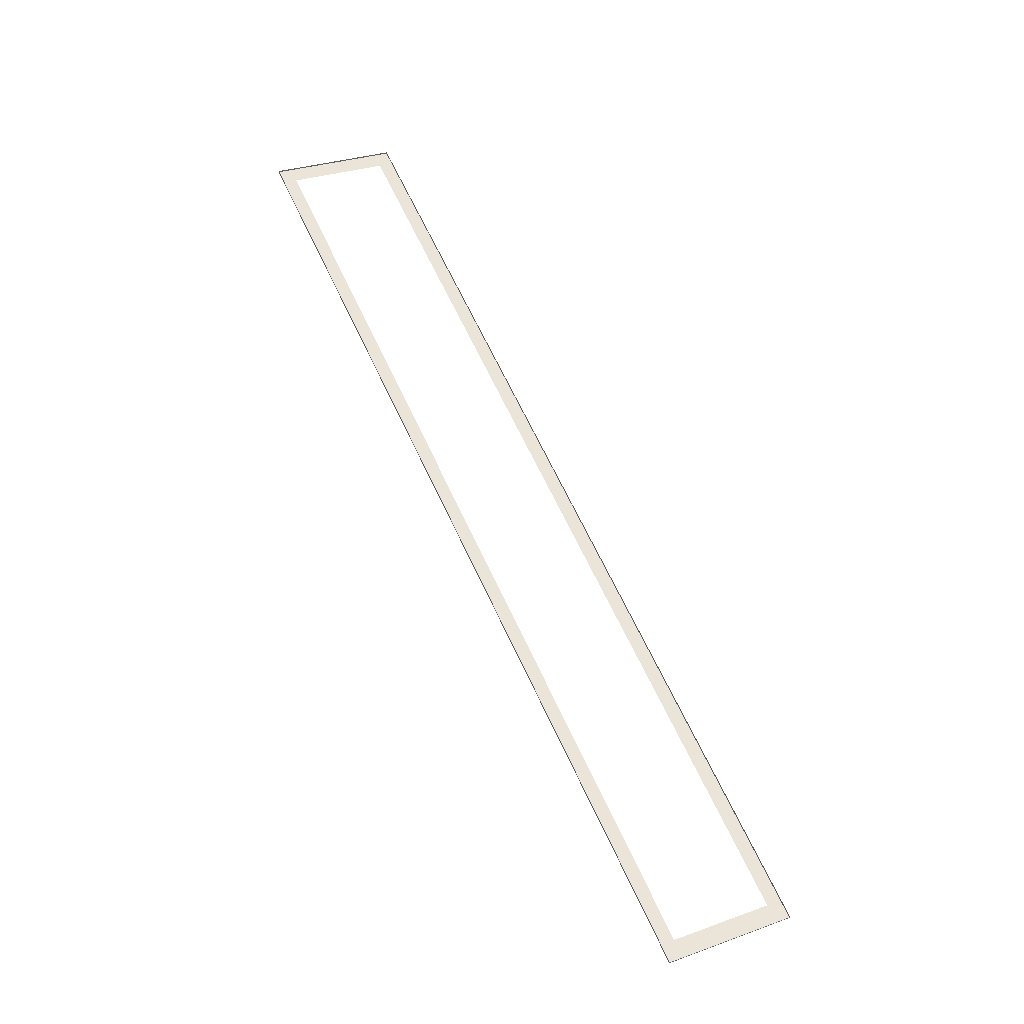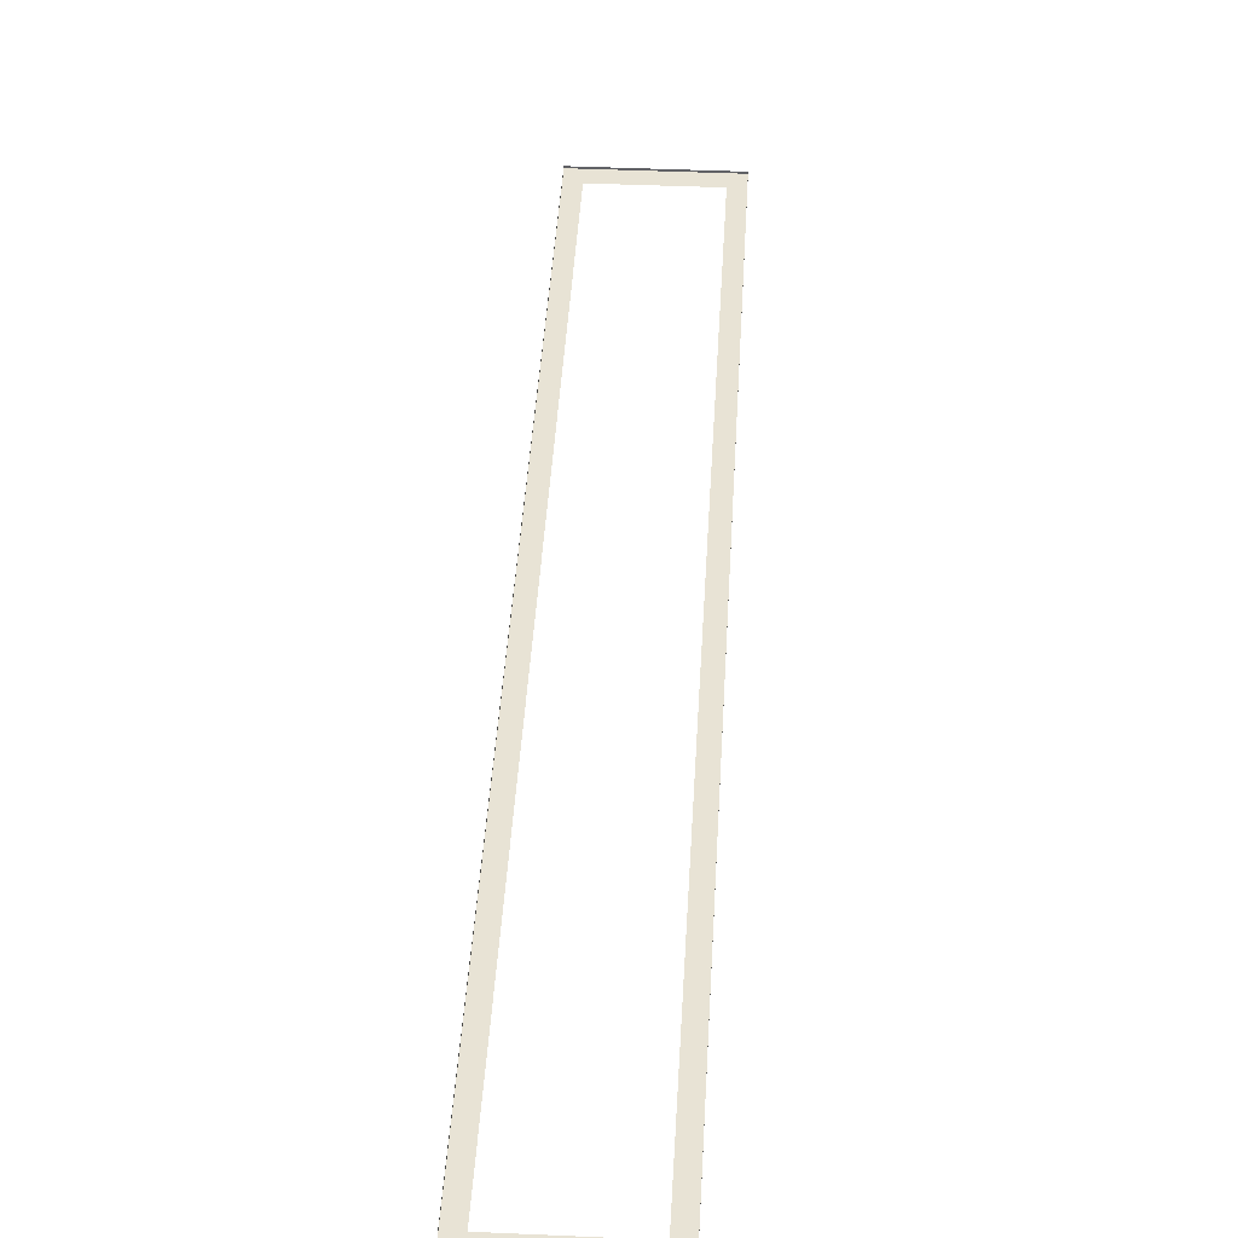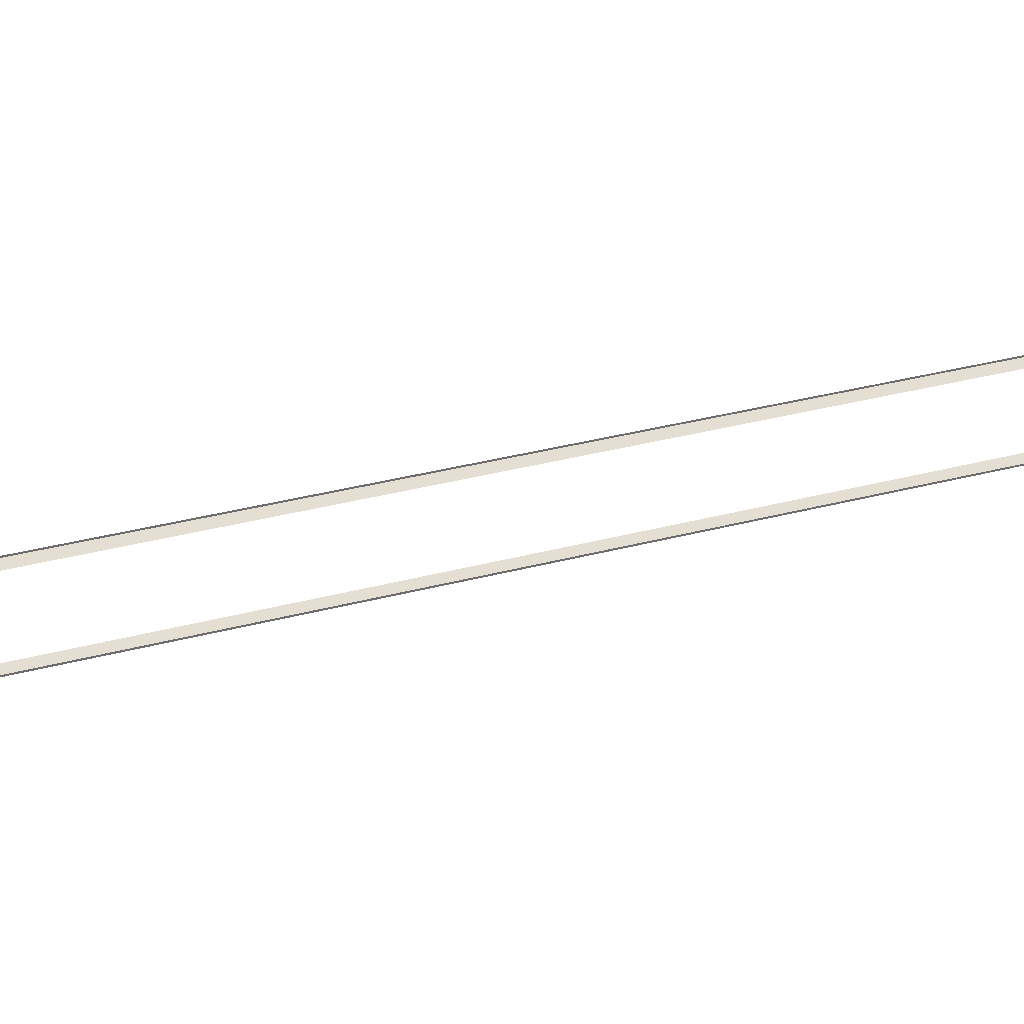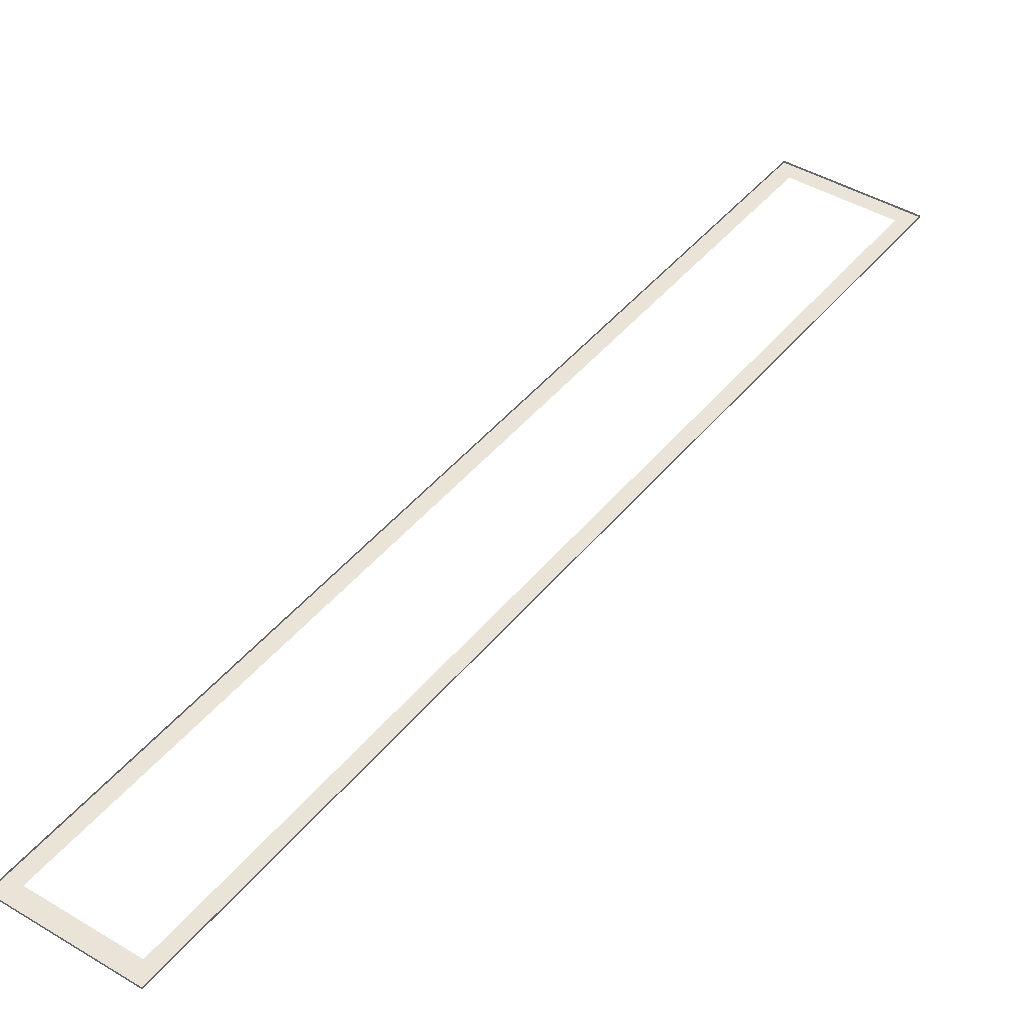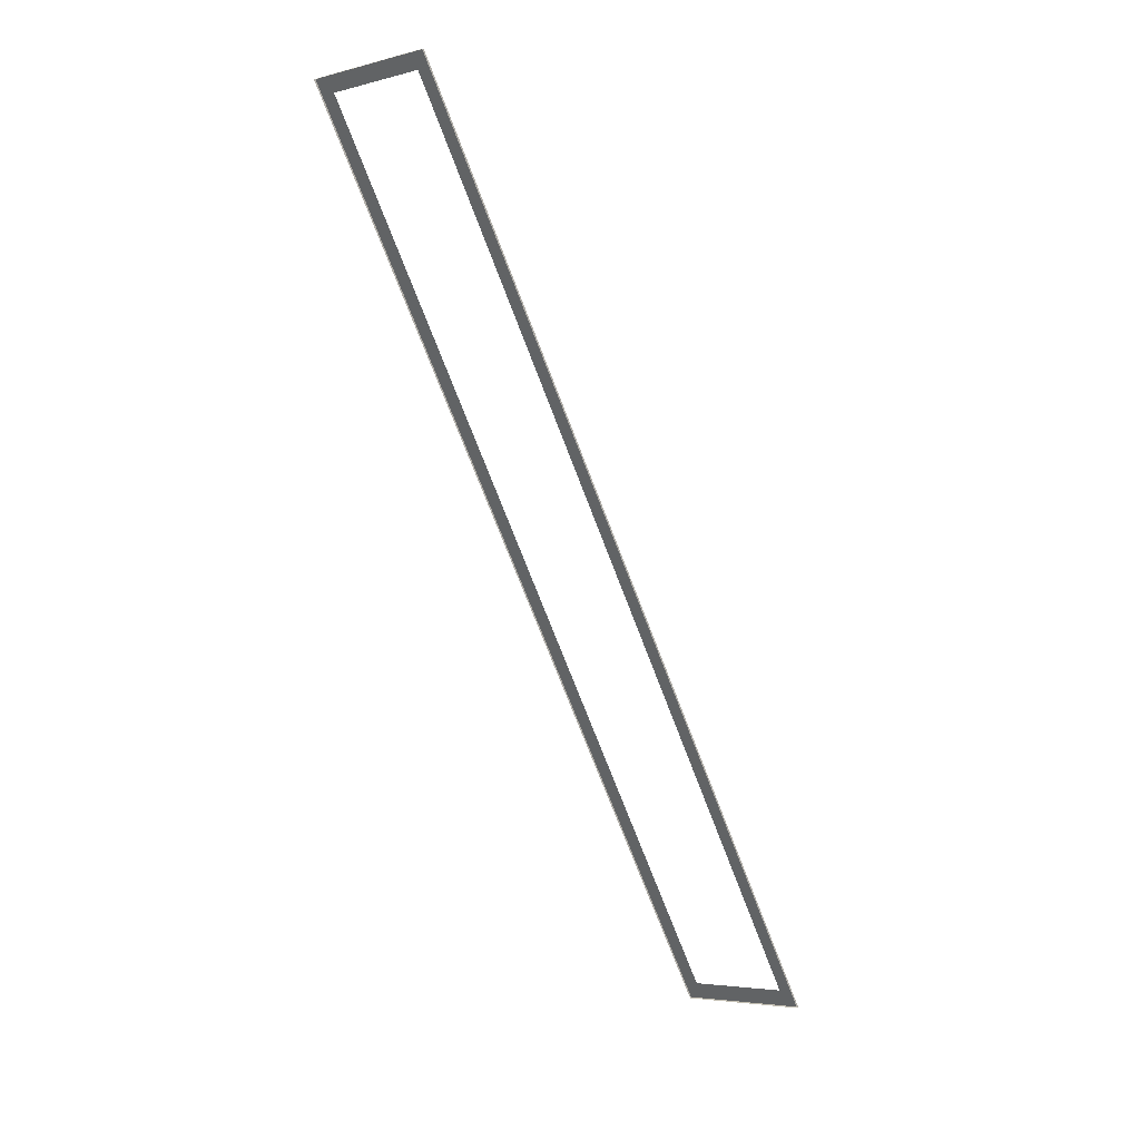
<metadata>
{"format":"obj","ext":"obj","renderer":"f3d","projection":"perspective","resolution":1024,"background":"white","views":[{"elev":-34.3,"azim":-13.5,"up":"+Y"},{"elev":41.2,"azim":-151.9,"up":"+Z"},{"elev":37.0,"azim":96.5,"up":"+Z"},{"elev":43.0,"azim":60.6,"up":"+Z"},{"elev":35.5,"azim":34.0,"up":"+Y"}]}
</metadata>
<code>
o _0BUILDING_COMMENTATORBOX_SUB1_Scene.415
v 1.418e+04 1.566e+04 -1645
v 1.418e+04 1.566e+04 -1638
v 1.255e+04 1.915e+04 -1638
v 1.255e+04 1.915e+04 -1645
v 1.37e+04 1.544e+04 -1645
v 1.208e+04 1.893e+04 -1645
v 1.208e+04 1.893e+04 -1638
v 1.37e+04 1.544e+04 -1638
v 1.231e+04 1.904e+04 -1645
v 1.231e+04 1.904e+04 -1638
v 1.394e+04 1.555e+04 -1645
v 1.394e+04 1.555e+04 -1638
v 1.409e+04 1.57e+04 -1645
v 1.391e+04 1.561e+04 -1645
v 1.373e+04 1.553e+04 -1645
v 1.252e+04 1.907e+04 -1645
v 1.215e+04 1.89e+04 -1645
v 1.234e+04 1.899e+04 -1645
f 1 3 2
f 3 1 4
f 5 7 6
f 7 5 8
f 7 9 6
f 9 7 10
f 10 4 9
f 4 10 3
f 2 11 1
f 11 2 12
f 12 5 11
f 5 12 8
f 13 11 14
f 11 15 14
f 11 13 1
f 11 5 15
f 4 1 13
f 6 15 5
f 4 13 16
f 15 6 17
f 16 9 4
f 9 17 6
f 16 18 9
f 17 9 18

</code>
